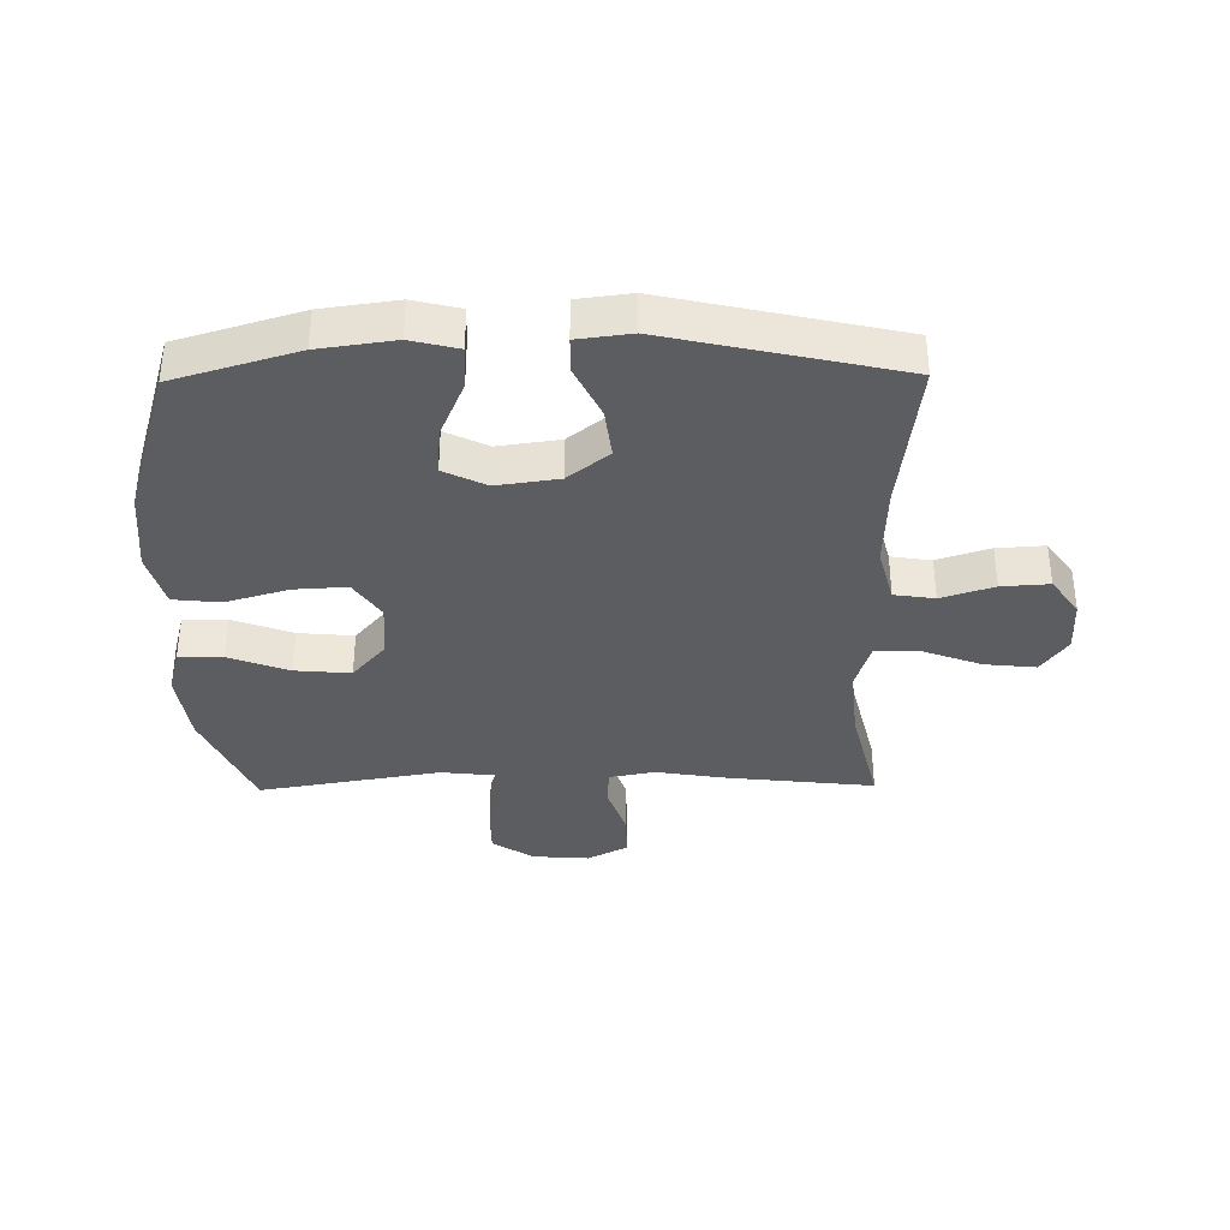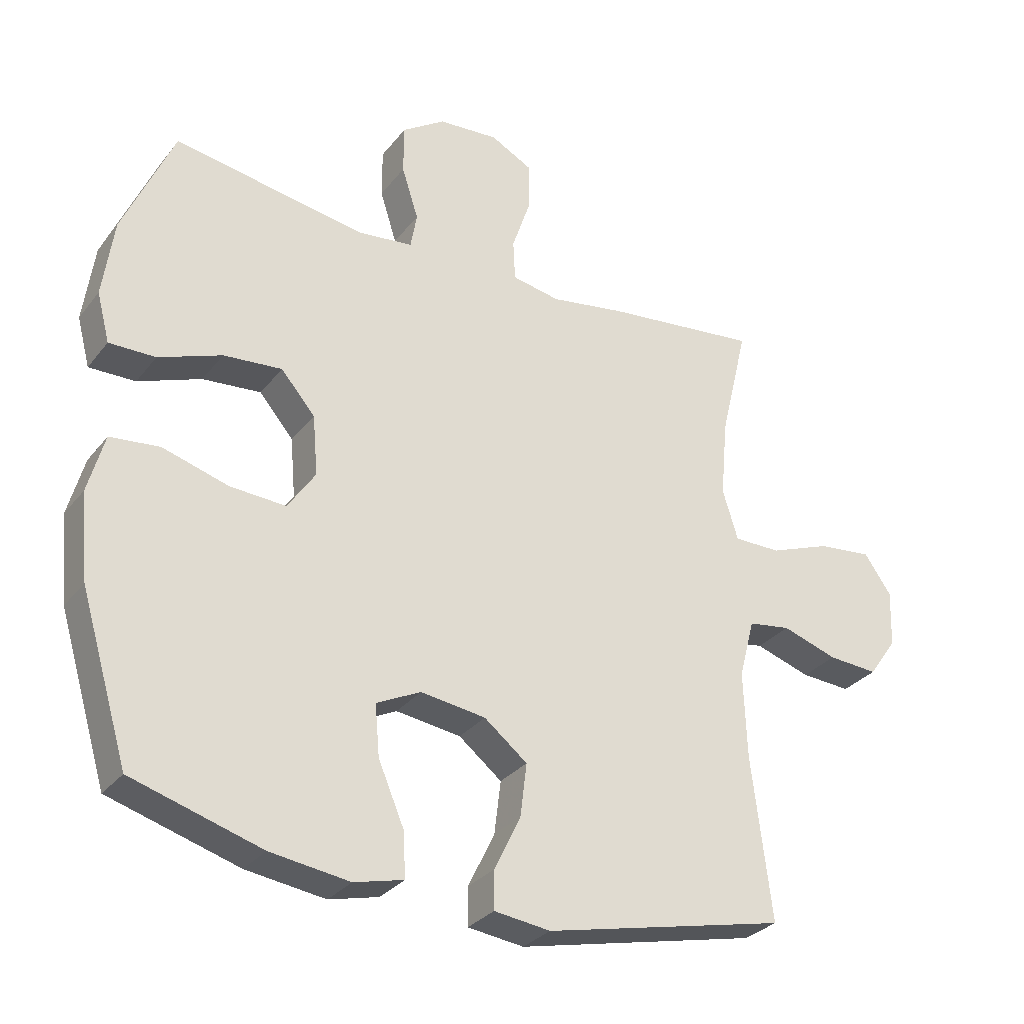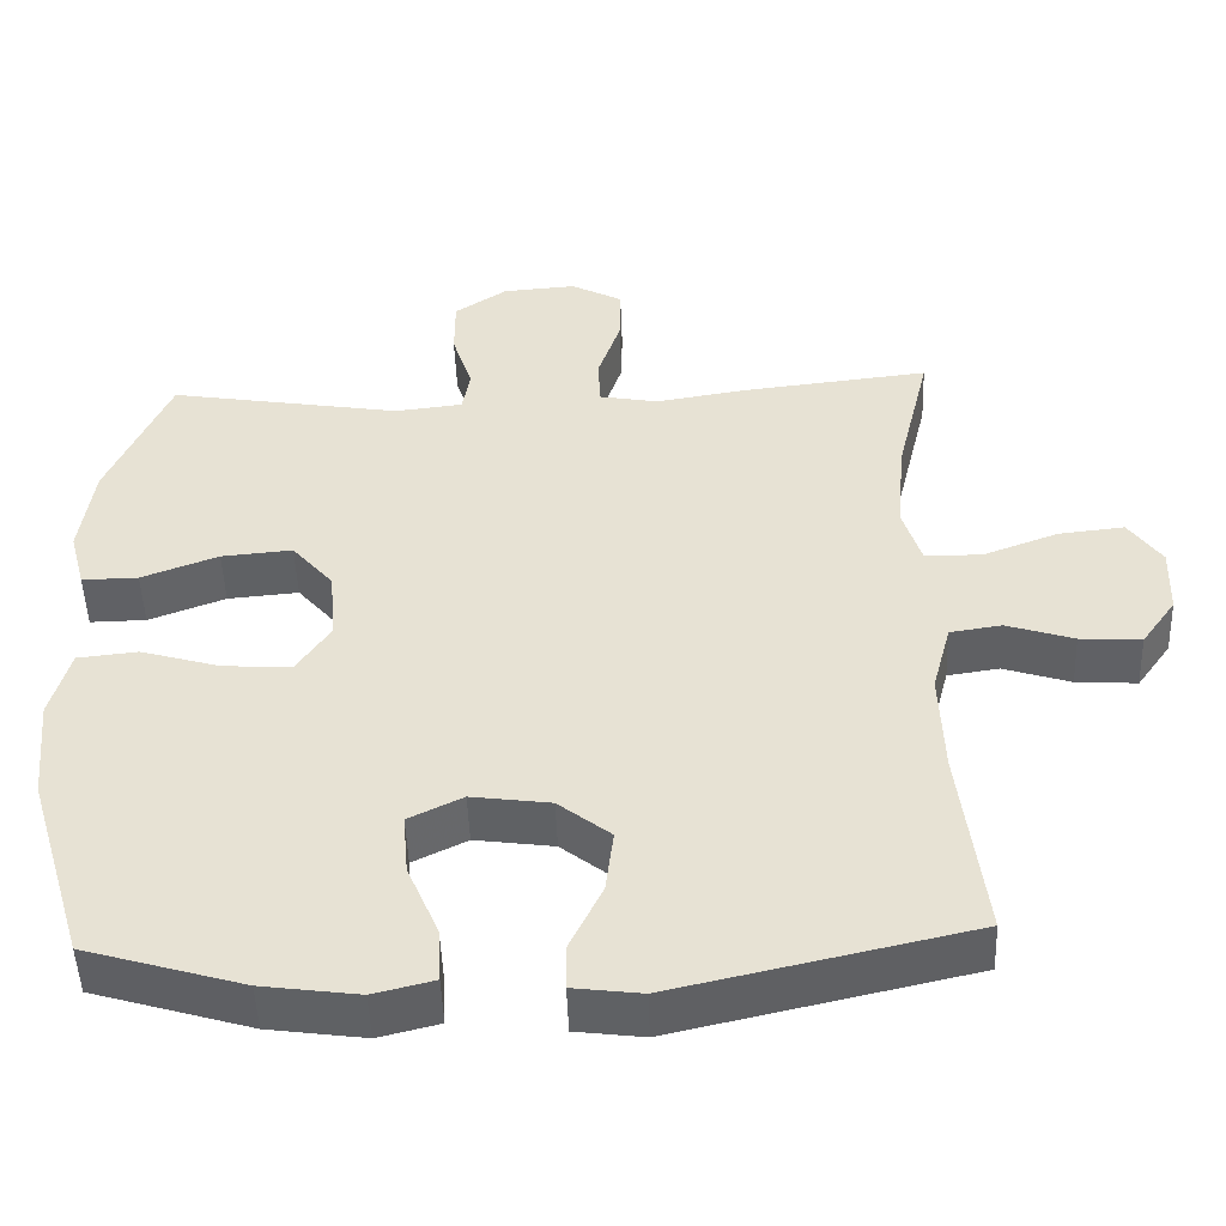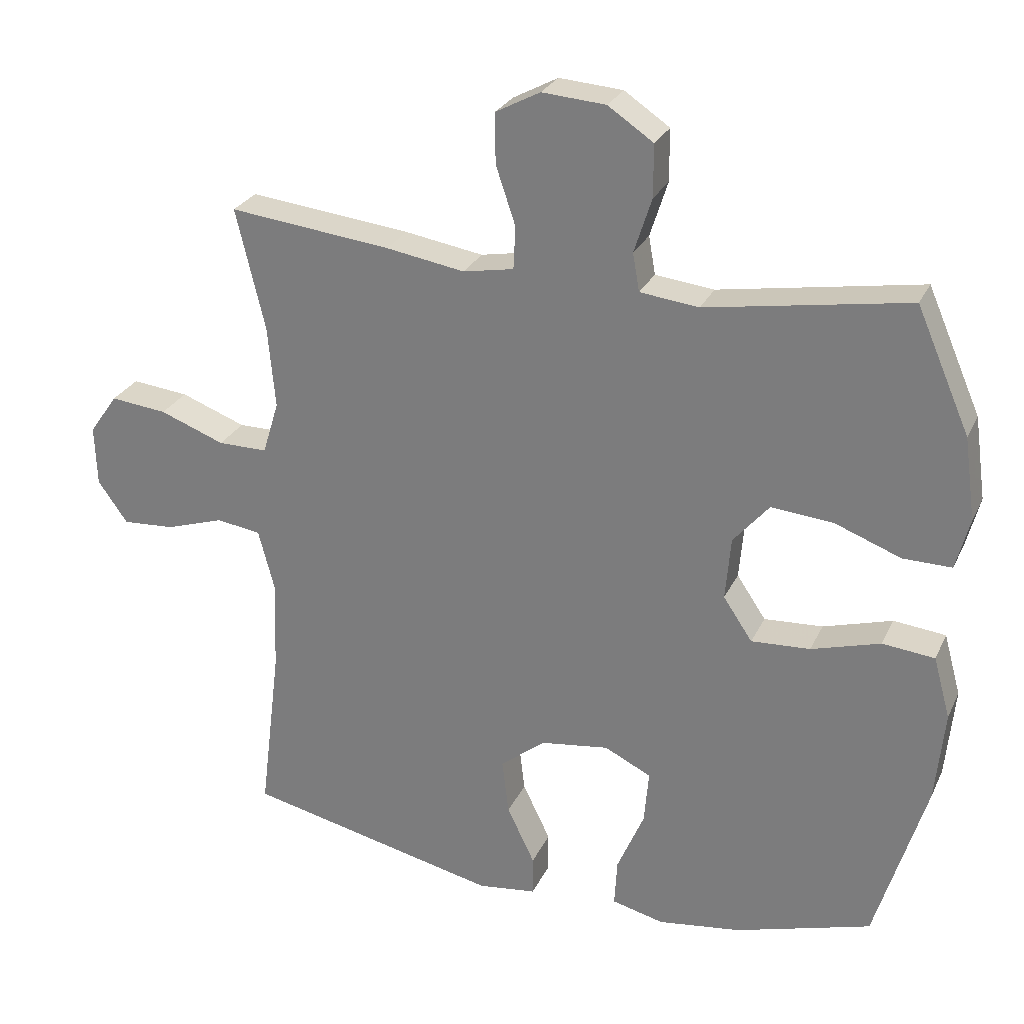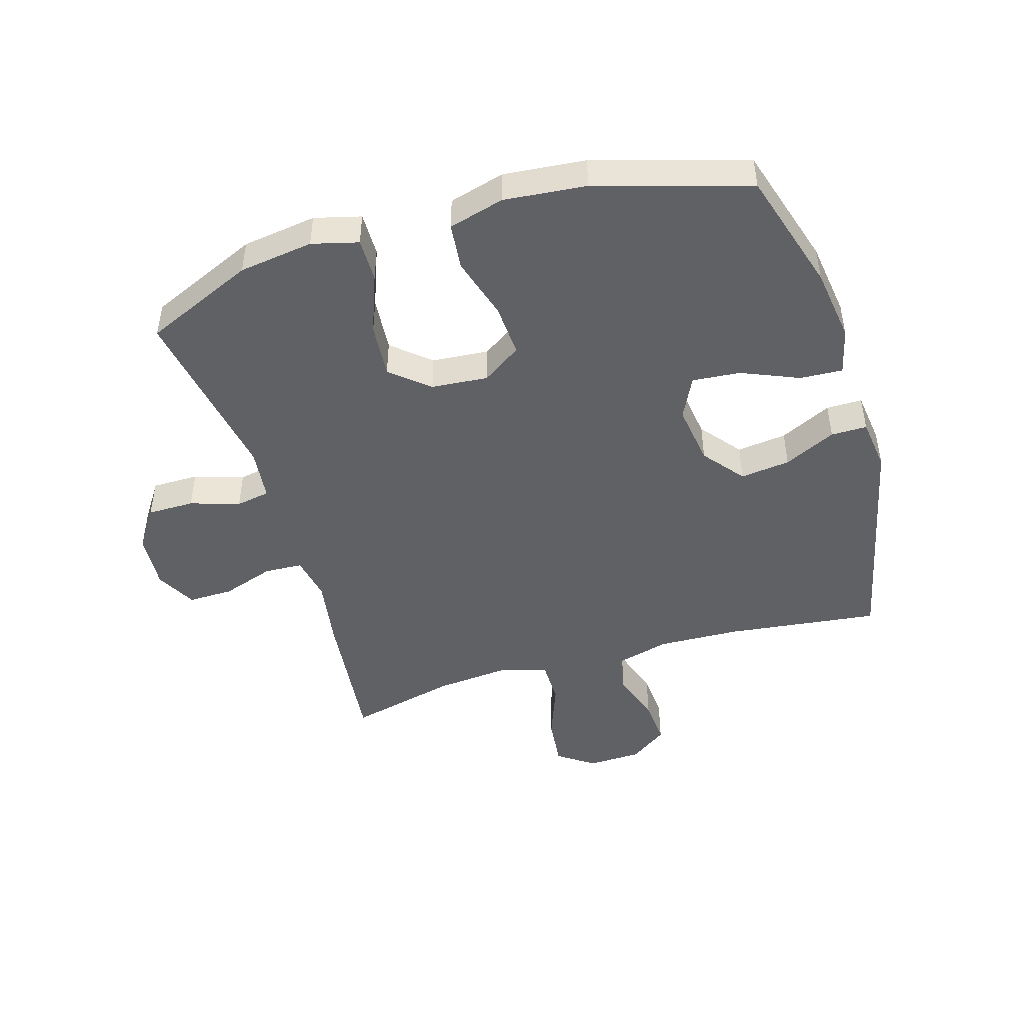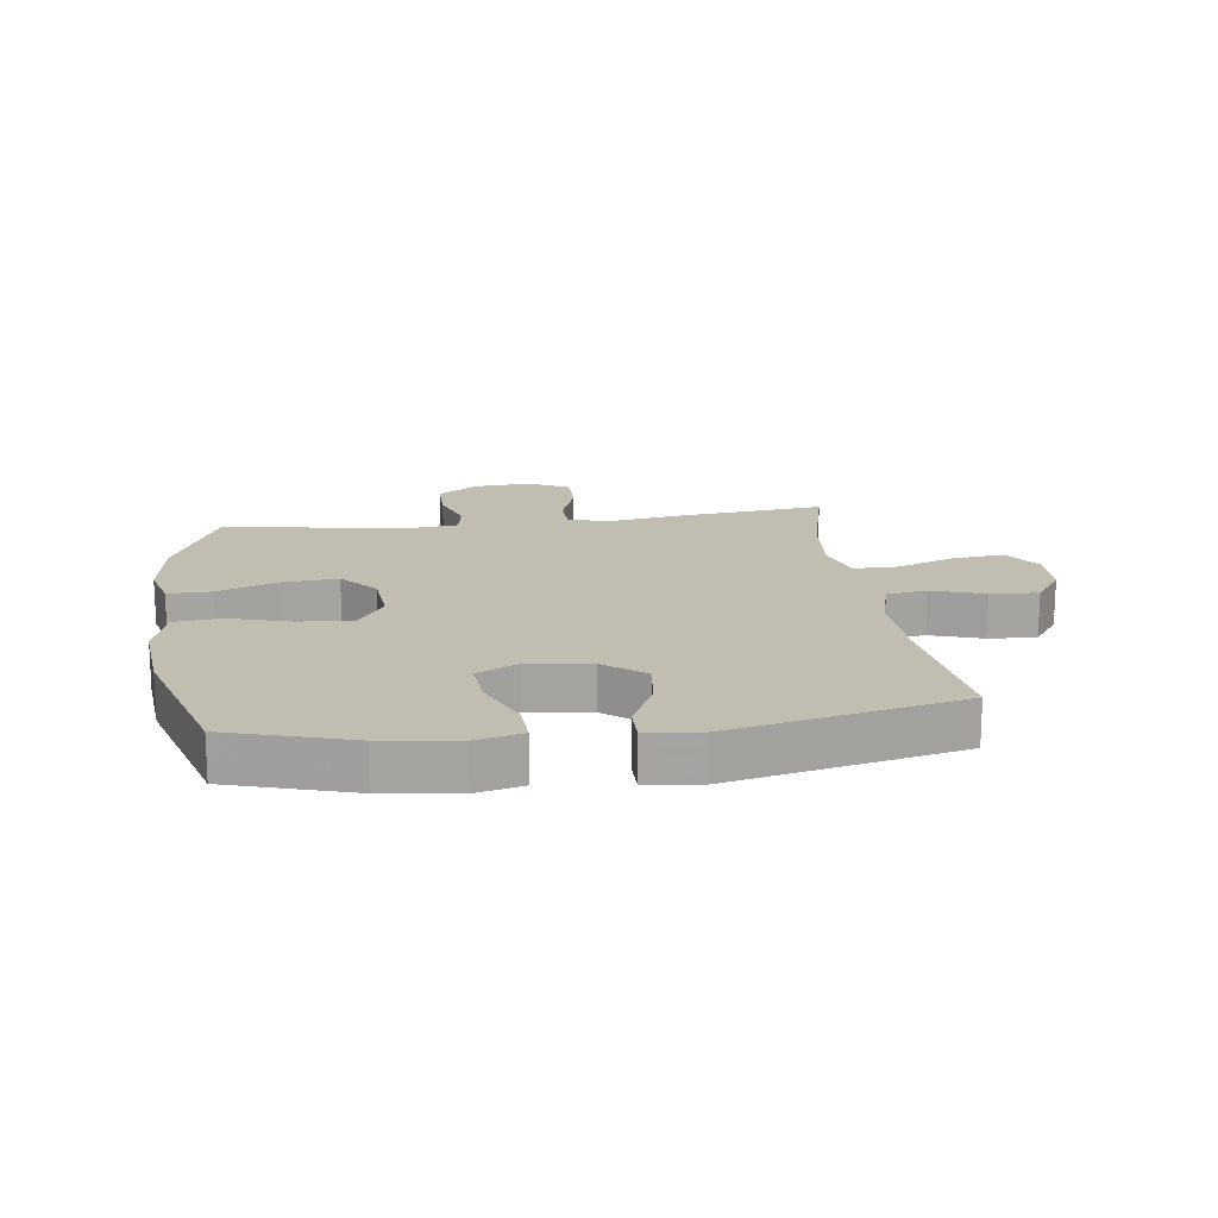
<metadata>
{"format":"obj","ext":"obj","renderer":"f3d","projection":"perspective","resolution":1024,"background":"white","views":[{"elev":-36.0,"azim":-179.2,"up":"+Y"},{"elev":-30.3,"azim":149.1,"up":"+Z"},{"elev":-49.0,"azim":-177.9,"up":"+Z"},{"elev":26.8,"azim":21.0,"up":"+Z"},{"elev":-46.5,"azim":106.8,"up":"+Y"},{"elev":16.9,"azim":172.5,"up":"+Y"}]}
</metadata>
<code>
v 0.5 0.07 0.5
v 0.579 0.07 0.319
v 0.596 0.07 0.197
v 0.576 0.07 0.121
v 0.504 0.07 0.122
v 0.406 0.07 0.159
v 0.315 0.07 0.167
v 0.262 0.07 0.105
v 0.254 0.07 0.012
v 0.297 0.07 -0.052
v 0.384 0.07 -0.047
v 0.486 0.07 -0.017
v 0.563 0.07 -0.025
v 0.588 0.07 -0.116
v 0.575 0.07 -0.251
v 0.5 0.07 -0.5
v 0.299 0.07 -0.56
v 0.176 0.07 -0.577
v 0.099 0.07 -0.558
v 0.103 0.07 -0.488
v 0.143 0.07 -0.394
v 0.15 0.07 -0.315
v 0.081 0.07 -0.281
v -0.02 0.07 -0.295
v -0.087 0.07 -0.348
v -0.077 0.07 -0.43
v -0.036 0.07 -0.515
v -0.036 0.07 -0.574
v -0.123 0.07 -0.585
v -0.5 0.07 -0.5
v -0.469 0.07 -0.248
v -0.464 0.07 -0.113
v -0.488 0.07 -0.022
v -0.554 0.07 -0.012
v -0.64 0.07 -0.04
v -0.718 0.07 -0.045
v -0.762 0.07 0.017
v -0.765 0.07 0.106
v -0.723 0.07 0.166
v -0.639 0.07 0.157
v -0.543 0.07 0.121
v -0.47 0.07 0.121
v -0.446 0.07 0.199
v -0.457 0.07 0.321
v -0.5 0.07 0.5
v -0.26 0.07 0.473
v -0.144 0.07 0.454
v -0.069 0.07 0.468
v -0.066 0.07 0.531
v -0.095 0.07 0.617
v -0.096 0.07 0.691
v -0.03 0.07 0.726
v 0.064 0.07 0.719
v 0.131 0.07 0.674
v 0.131 0.07 0.597
v 0.105 0.07 0.516
v 0.115 0.07 0.46
v 0.202 0.07 0.45
v 0.5 0 0.5
v 0.579 0 0.319
v 0.596 0 0.197
v 0.576 0 0.121
v 0.504 0 0.122
v 0.406 0 0.159
v 0.315 0 0.167
v 0.262 0 0.105
v 0.254 0 0.012
v 0.297 0 -0.052
v 0.384 0 -0.047
v 0.486 0 -0.017
v 0.563 0 -0.025
v 0.588 0 -0.116
v 0.575 0 -0.251
v 0.5 0 -0.5
v 0.299 0 -0.56
v 0.176 0 -0.577
v 0.099 0 -0.558
v 0.103 0 -0.488
v 0.143 0 -0.394
v 0.15 0 -0.315
v 0.081 0 -0.281
v -0.02 0 -0.295
v -0.087 0 -0.348
v -0.077 0 -0.43
v -0.036 0 -0.515
v -0.036 0 -0.574
v -0.123 0 -0.585
v -0.5 0 -0.5
v -0.469 0 -0.248
v -0.464 0 -0.113
v -0.488 0 -0.022
v -0.554 0 -0.012
v -0.64 0 -0.04
v -0.718 0 -0.045
v -0.762 0 0.017
v -0.765 0 0.106
v -0.723 0 0.166
v -0.639 0 0.157
v -0.543 0 0.121
v -0.47 0 0.121
v -0.446 0 0.199
v -0.457 0 0.321
v -0.5 0 0.5
v -0.26 0 0.473
v -0.144 0 0.454
v -0.069 0 0.468
v -0.066 0 0.531
v -0.095 0 0.617
v -0.096 0 0.691
v -0.03 0 0.726
v 0.064 0 0.719
v 0.131 0 0.674
v 0.131 0 0.597
v 0.105 0 0.516
v 0.115 0 0.46
v 0.202 0 0.45
f 53 54 55 56
f 53 56 57
f 52 53 57
f 49 50 51 52
f 48 49 52 57
f 47 48 57 58
f 44 45 46 47
f 43 44 47 58
f 38 39 40 41
f 38 41 42
f 37 38 42
f 34 35 36 37
f 34 37 42
f 33 34 42
f 32 33 42 43
f 28 29 30 31
f 26 27 28 31
f 25 26 31 32
f 24 25 32 43
f 18 19 20 21
f 18 21 22
f 17 18 22
f 16 17 22
f 15 16 22
f 14 15 22 23
f 11 12 13 14
f 10 11 14 23
f 3 4 5 6
f 3 6 7
f 2 3 7
f 1 2 7
f 58 1 7 8
f 9 10 23 24
f 24 43 58
f 8 9 24 58
f 114 113 112 111
f 115 114 111
f 115 111 110
f 110 109 108 107
f 115 110 107 106
f 116 115 106 105
f 105 104 103 102
f 116 105 102 101
f 99 98 97 96
f 100 99 96
f 100 96 95
f 95 94 93 92
f 100 95 92
f 100 92 91
f 101 100 91 90
f 89 88 87 86
f 89 86 85 84
f 90 89 84 83
f 101 90 83 82
f 79 78 77 76
f 80 79 76
f 80 76 75
f 80 75 74
f 80 74 73
f 81 80 73 72
f 72 71 70 69
f 81 72 69 68
f 64 63 62 61
f 65 64 61
f 65 61 60
f 65 60 59
f 66 65 59 116
f 82 81 68 67
f 116 101 82
f 116 82 67 66
f 1 59 60 2
f 2 60 61 3
f 3 61 62 4
f 4 62 63 5
f 5 63 64 6
f 6 64 65 7
f 7 65 66 8
f 8 66 67 9
f 9 67 68 10
f 10 68 69 11
f 11 69 70 12
f 12 70 71 13
f 13 71 72 14
f 14 72 73 15
f 15 73 74 16
f 16 74 75 17
f 17 75 76 18
f 18 76 77 19
f 19 77 78 20
f 20 78 79 21
f 21 79 80 22
f 22 80 81 23
f 23 81 82 24
f 24 82 83 25
f 25 83 84 26
f 26 84 85 27
f 27 85 86 28
f 28 86 87 29
f 29 87 88 30
f 30 88 89 31
f 31 89 90 32
f 32 90 91 33
f 33 91 92 34
f 34 92 93 35
f 35 93 94 36
f 36 94 95 37
f 37 95 96 38
f 38 96 97 39
f 39 97 98 40
f 40 98 99 41
f 41 99 100 42
f 42 100 101 43
f 43 101 102 44
f 44 102 103 45
f 45 103 104 46
f 46 104 105 47
f 47 105 106 48
f 48 106 107 49
f 49 107 108 50
f 50 108 109 51
f 51 109 110 52
f 52 110 111 53
f 53 111 112 54
f 54 112 113 55
f 55 113 114 56
f 56 114 115 57
f 57 115 116 58
f 58 116 59 1

</code>
